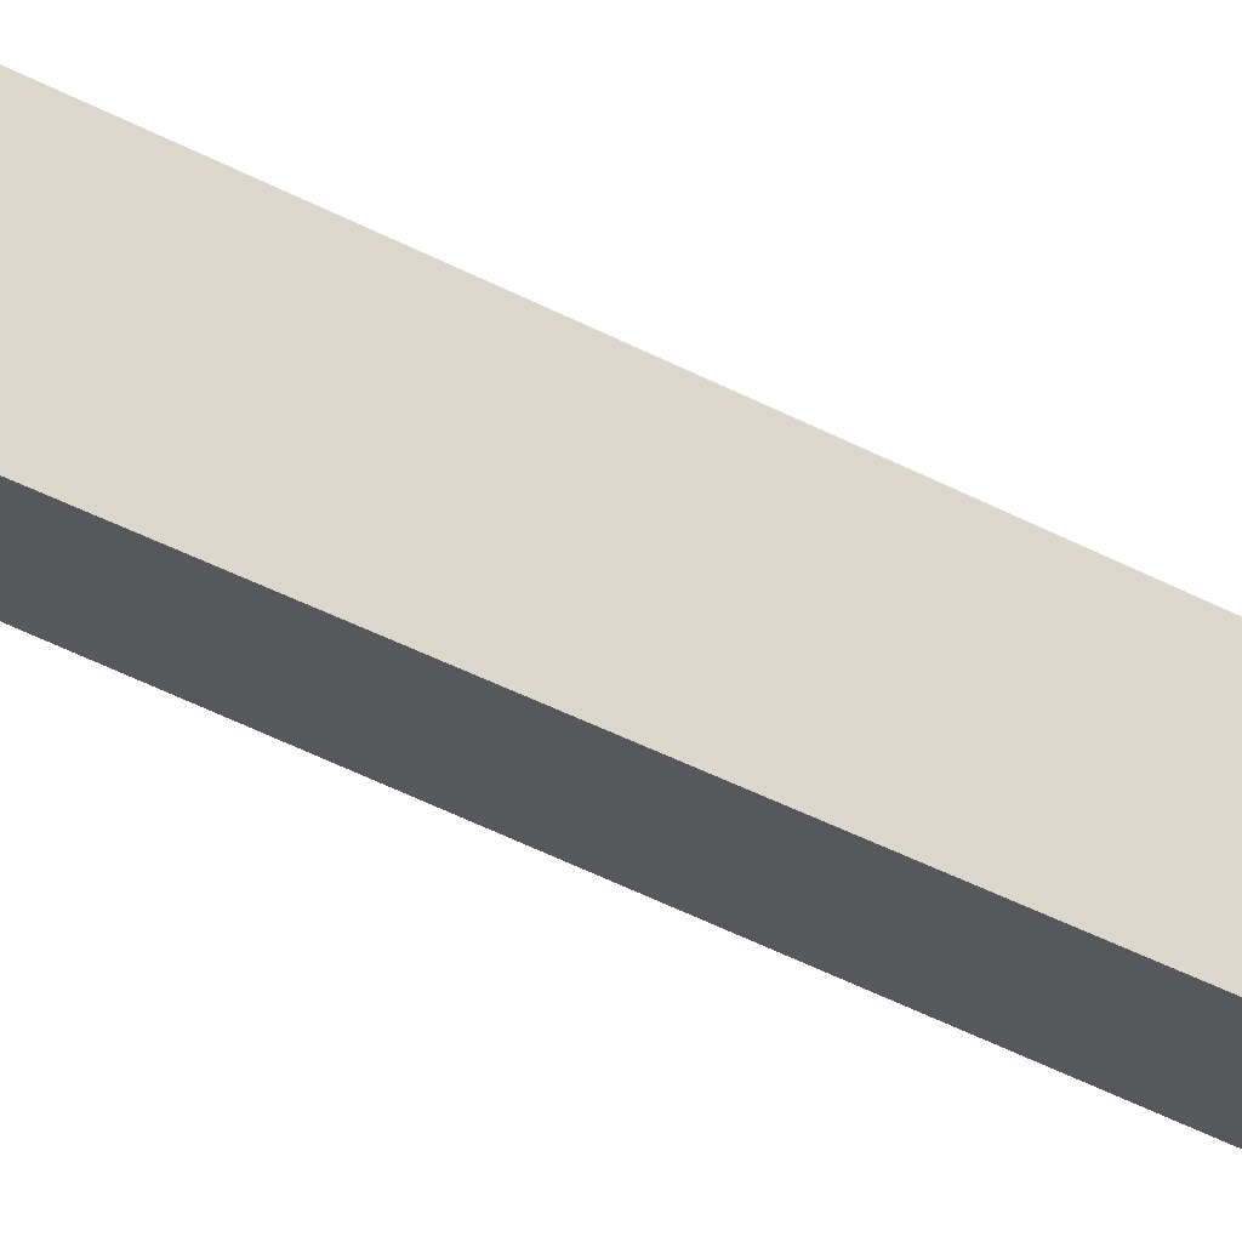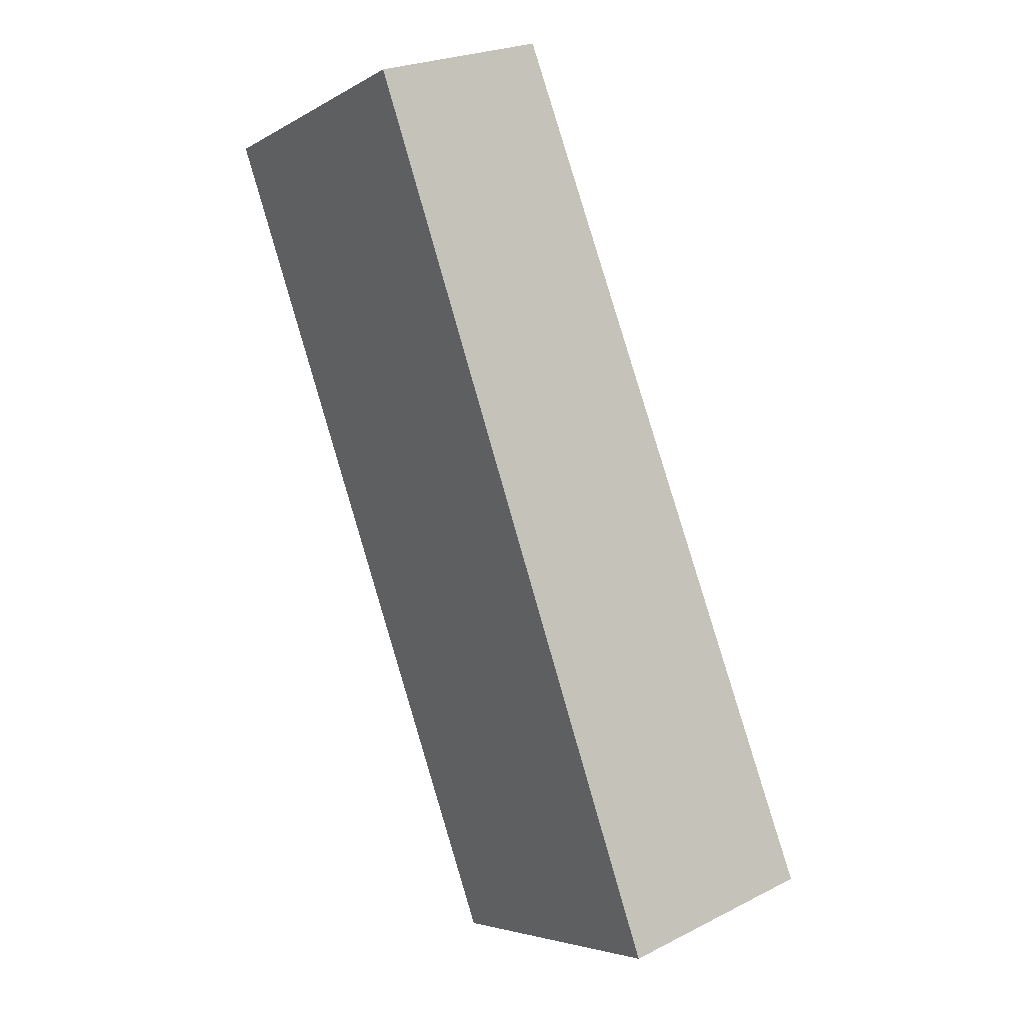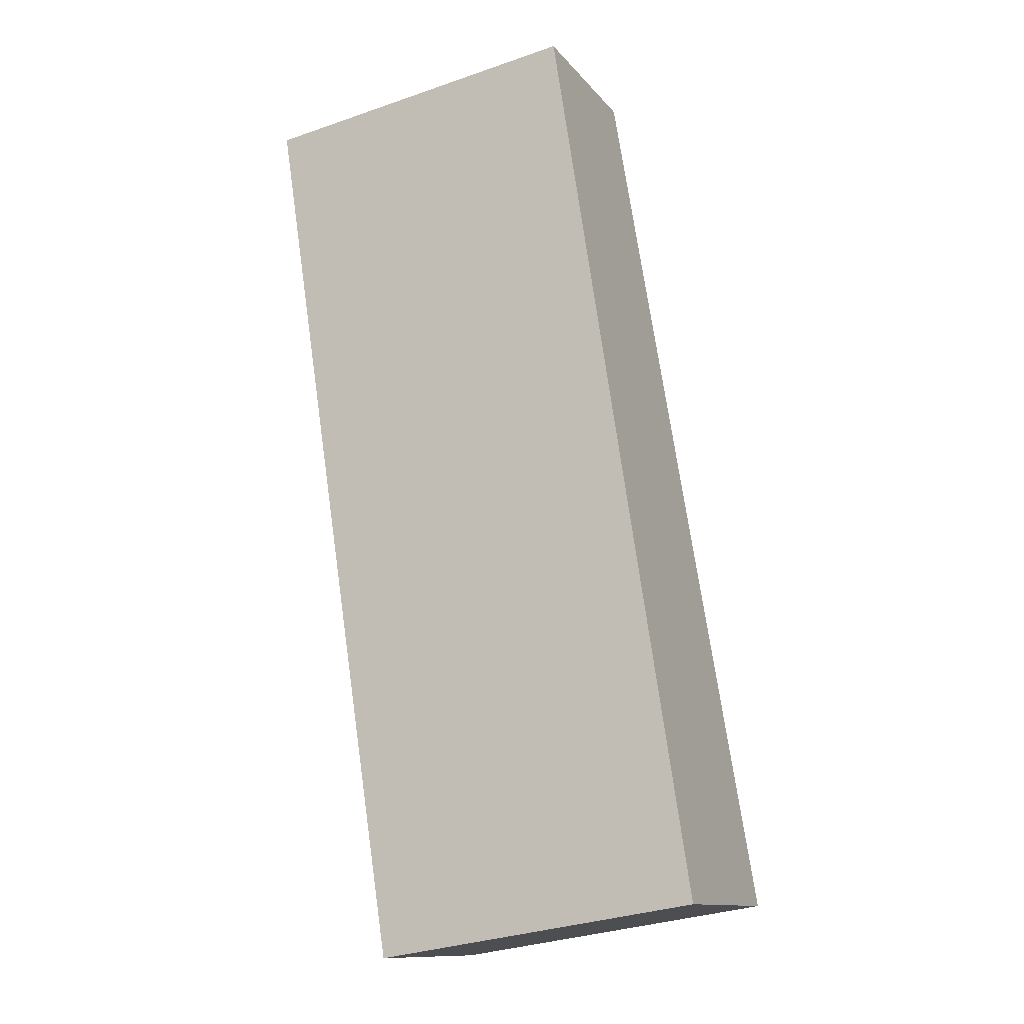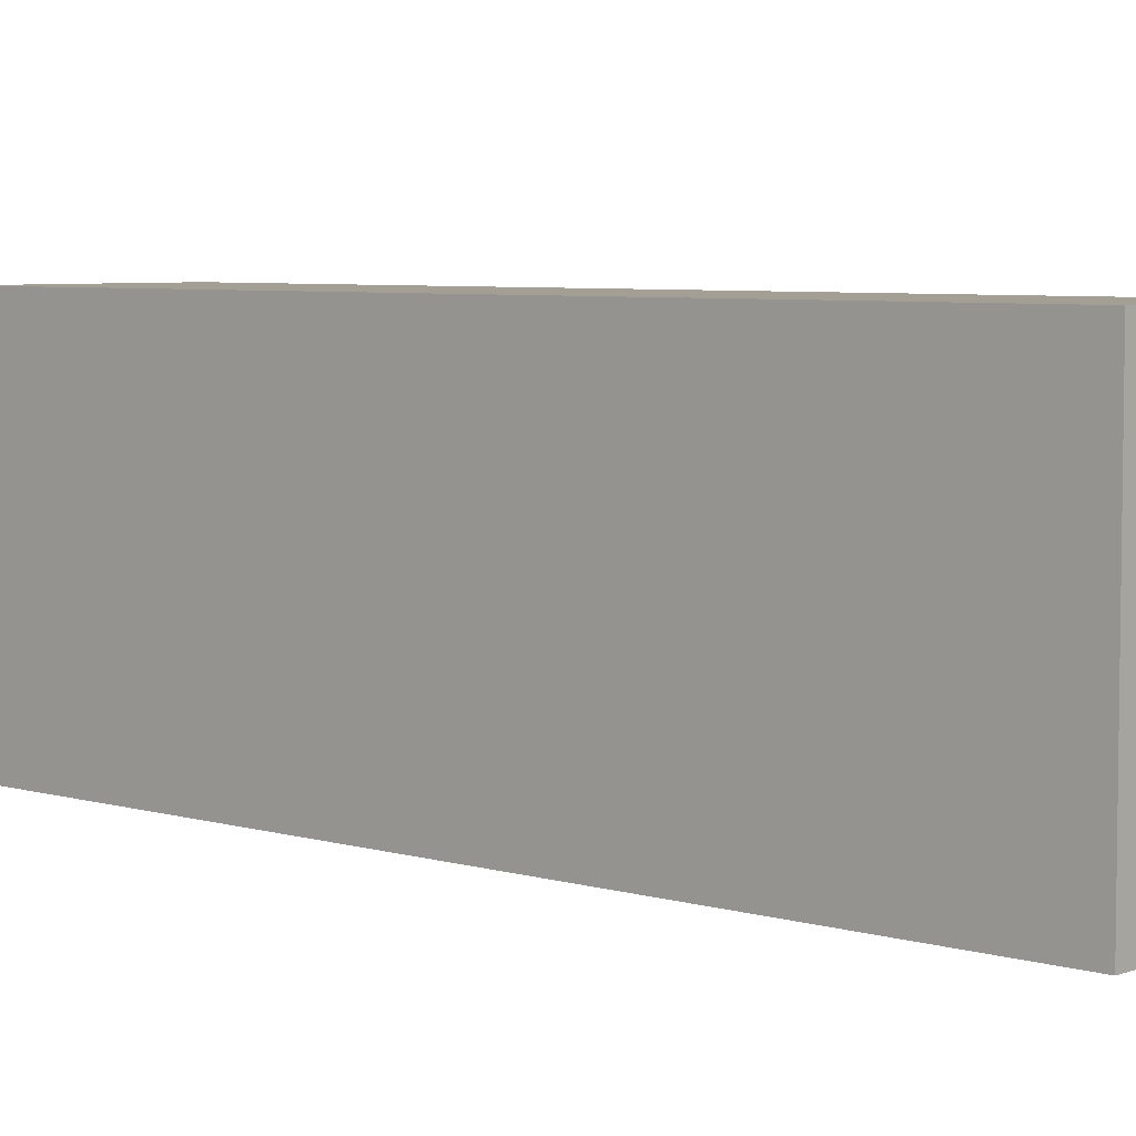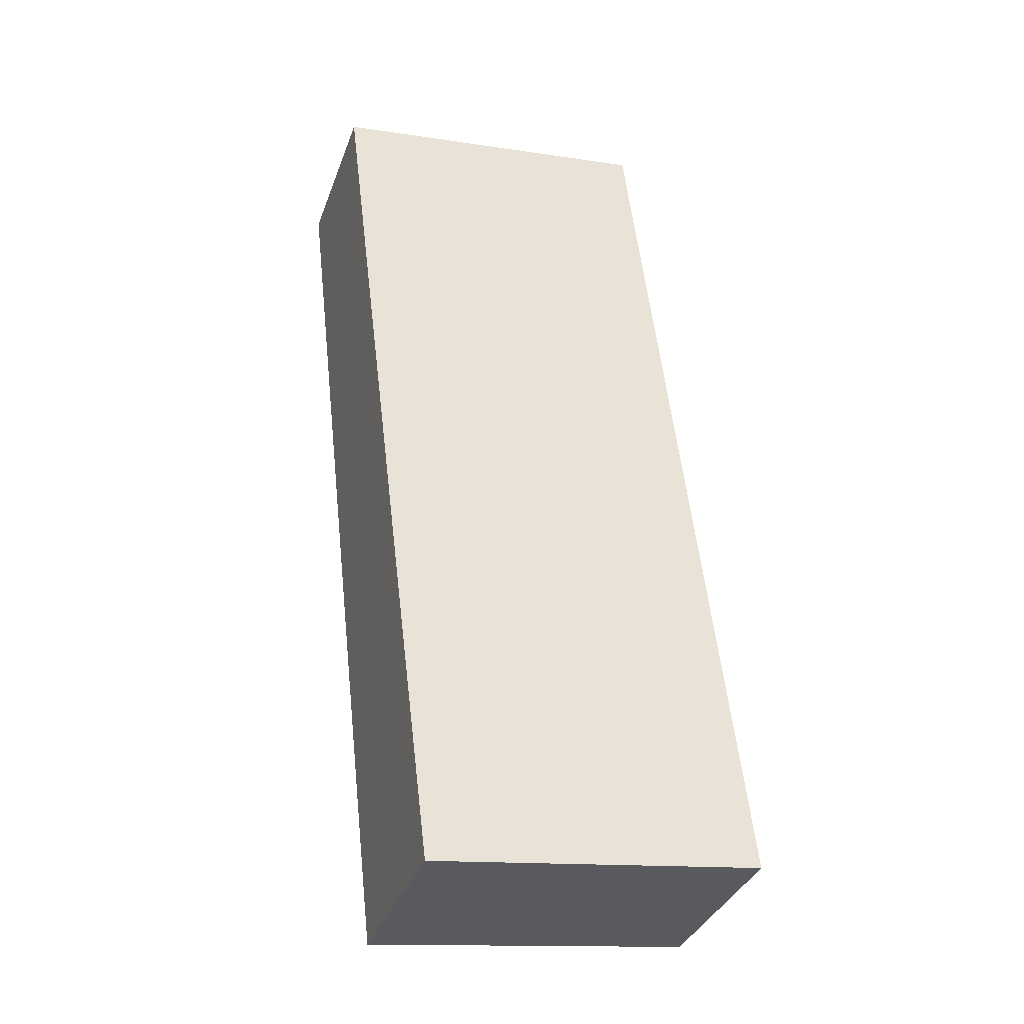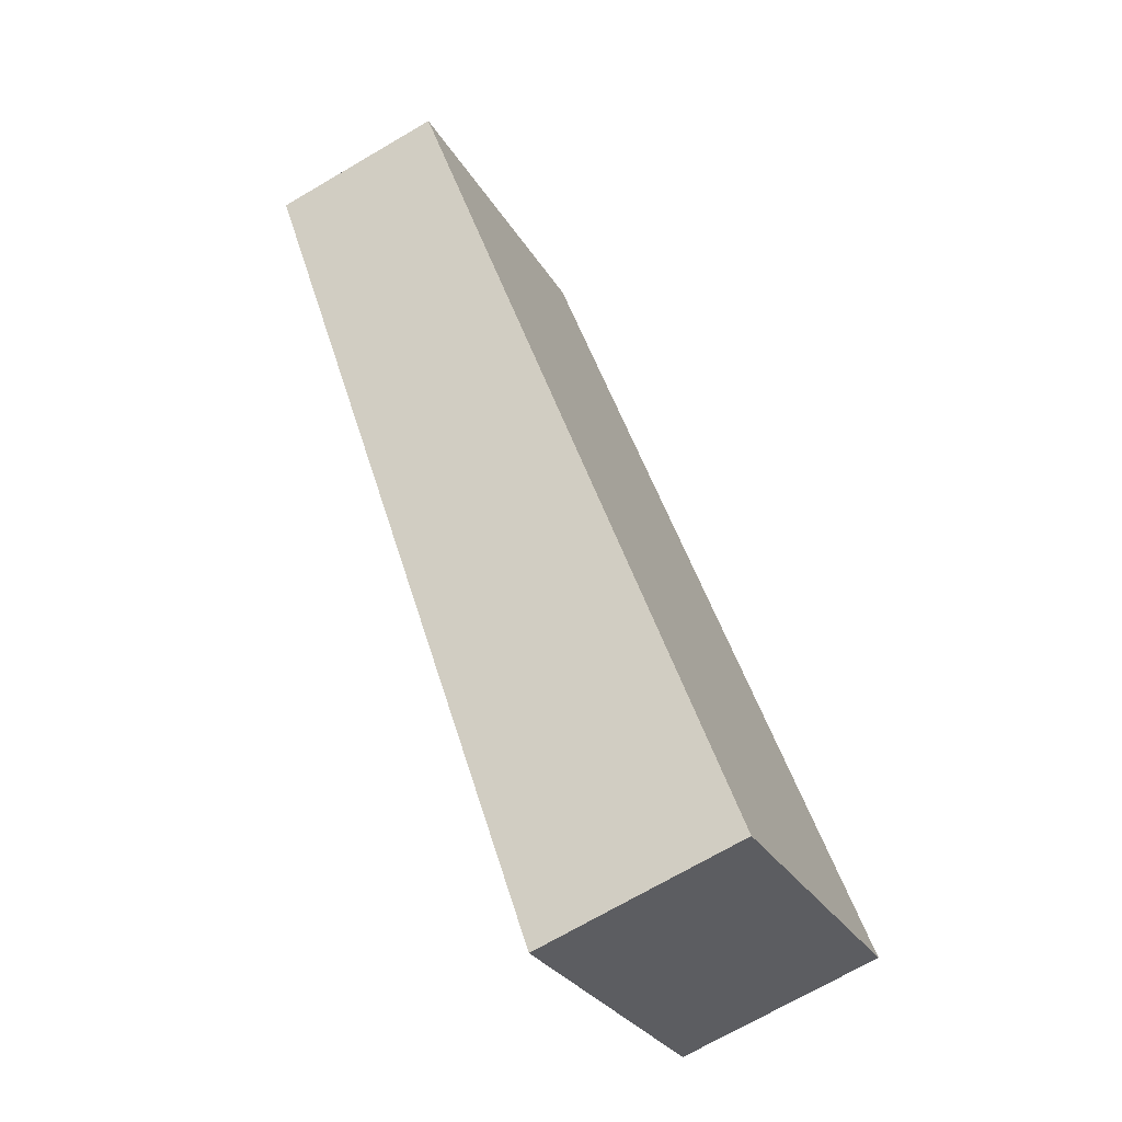
<metadata>
{"format":"obj","ext":"obj","renderer":"f3d","projection":"perspective","resolution":1024,"background":"white","views":[{"elev":73.1,"azim":-85.2,"up":"+Y"},{"elev":-4.8,"azim":-31.0,"up":"+Z"},{"elev":-33.2,"azim":-64.5,"up":"+Z"},{"elev":5.5,"azim":-66.1,"up":"+Y"},{"elev":-13.8,"azim":71.1,"up":"+Z"},{"elev":-29.0,"azim":25.0,"up":"+Z"}]}
</metadata>
<code>
v  2.062 4.046 0.662
v  3.573 4.046 -10.55
v  0 4.046 2.477e-16
v  2.81 4.046 -1.33
v  5.963 4.046 -9.706
v  2.062 -4.054e-17 0.662
v  2.81 8.144e-17 -1.33
v  5.963 5.943e-16 -9.706
v  3.573 6.458e-16 -10.55
v  0 0 0
g defaultobject
f 1 2 3
f 2 1 4
f 2 4 5
f 6 4 1
f 4 6 5
f 5 6 7
f 5 7 8
f 8 2 5
f 2 8 9
f 9 3 2
f 3 9 10
f 10 1 3
f 1 10 6
f 7 9 8
f 9 7 10
f 10 7 6

</code>
